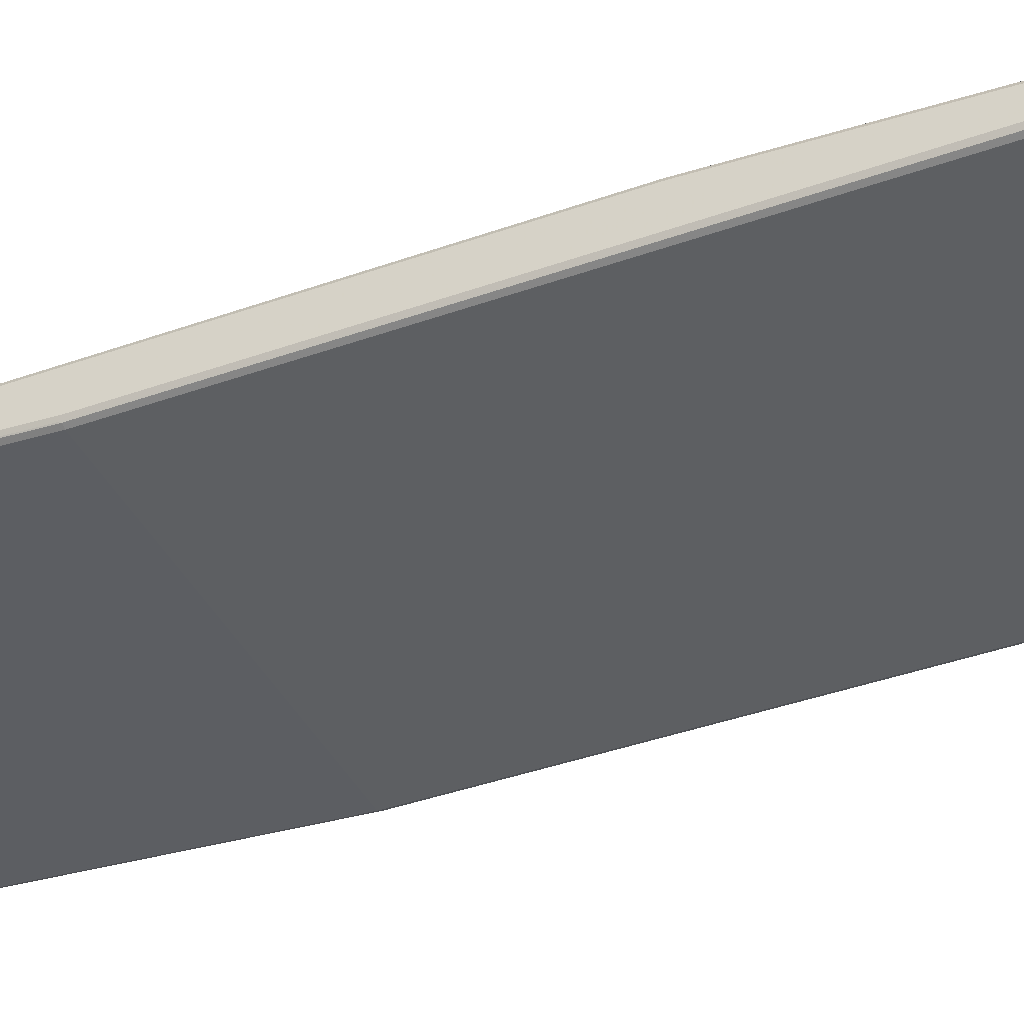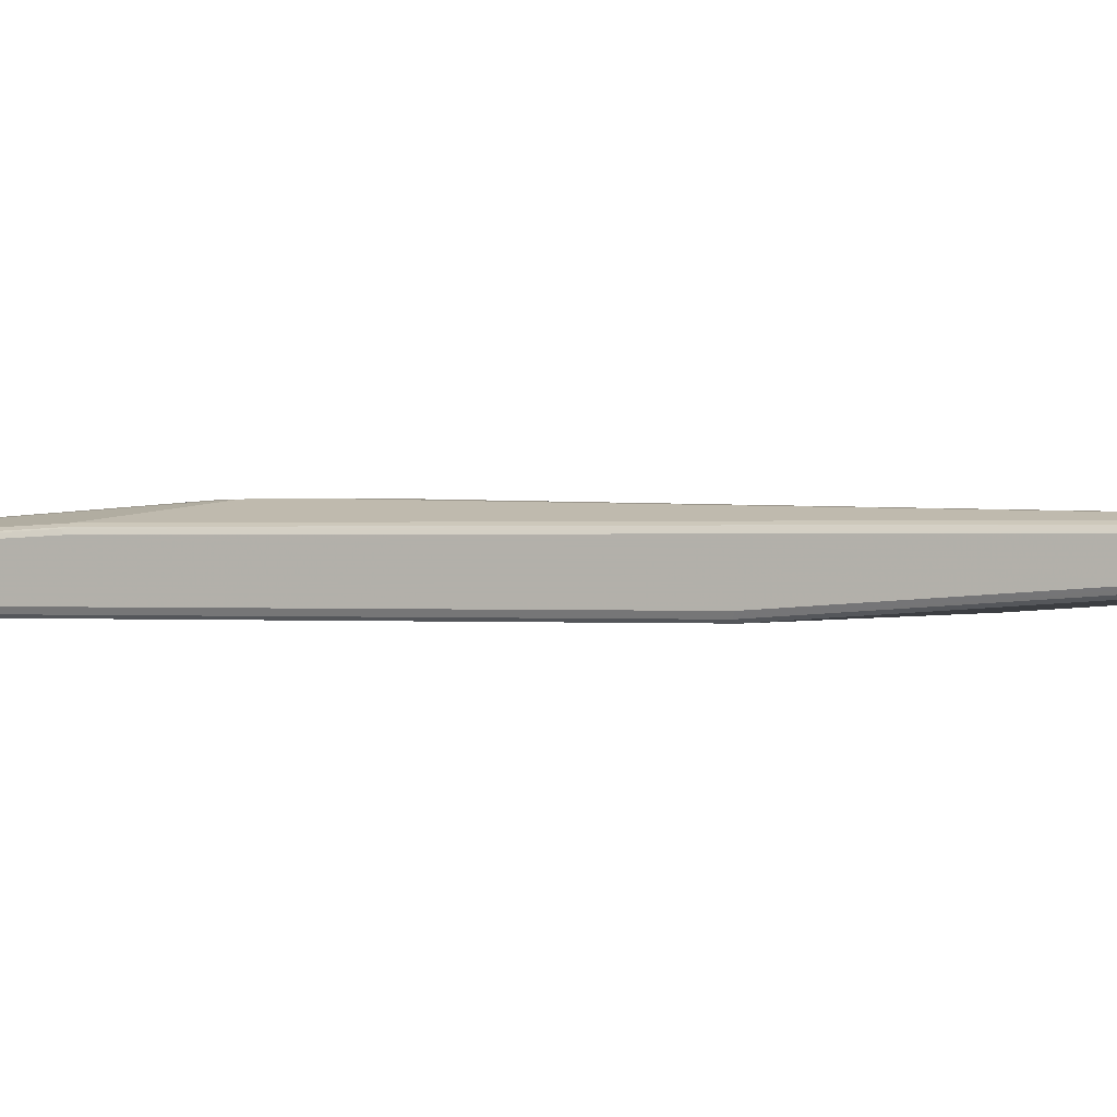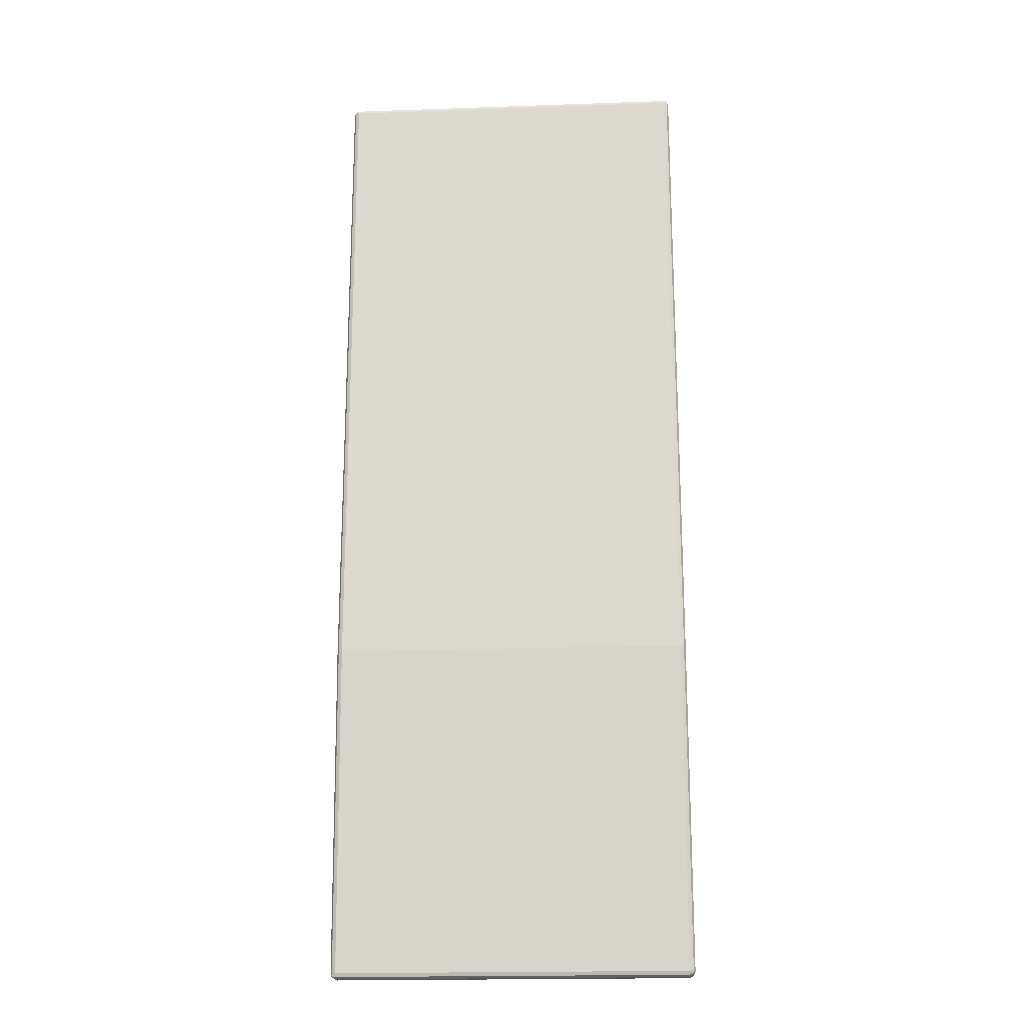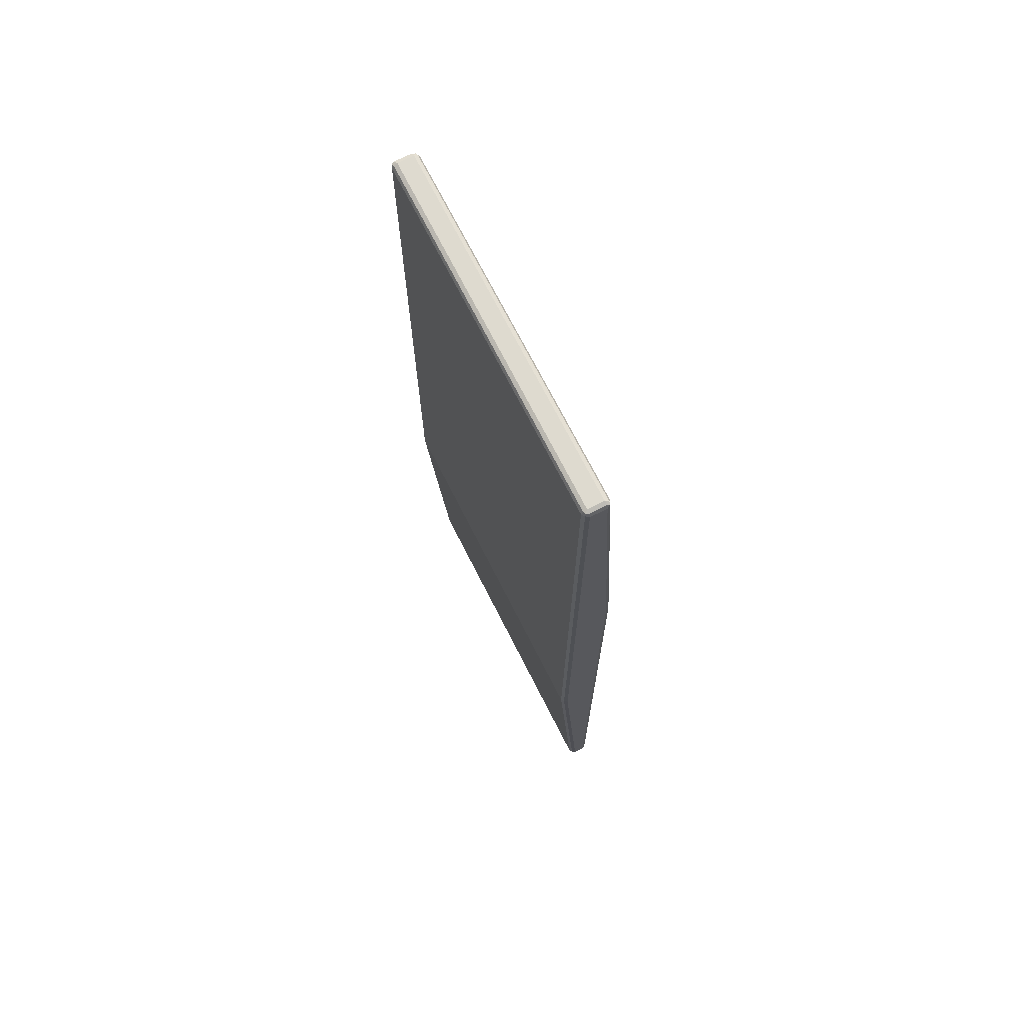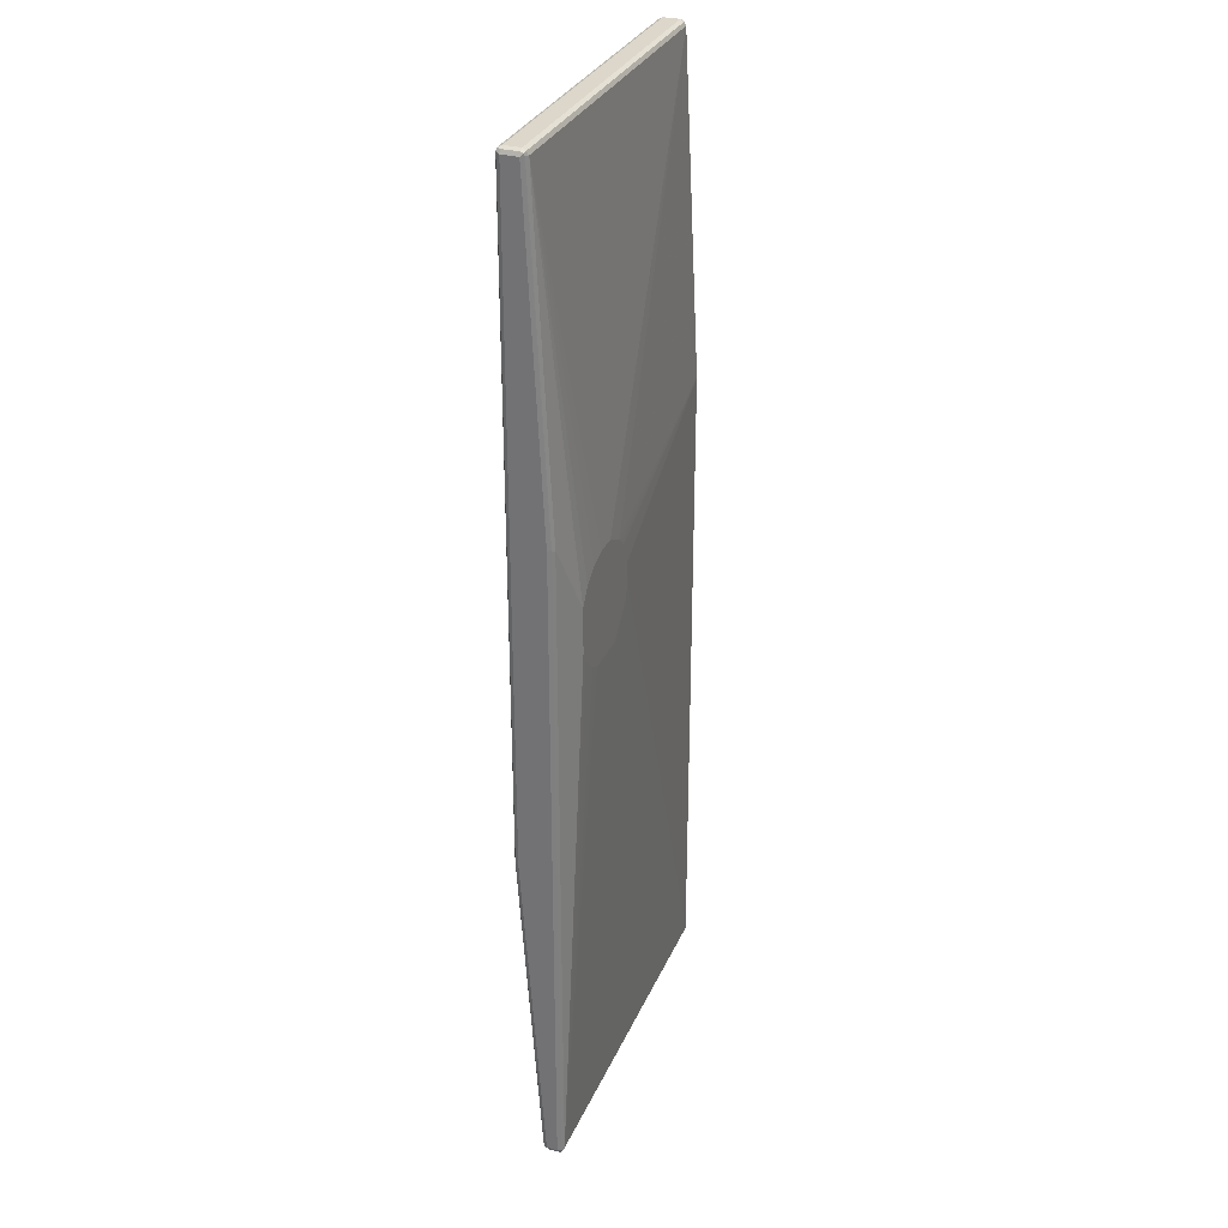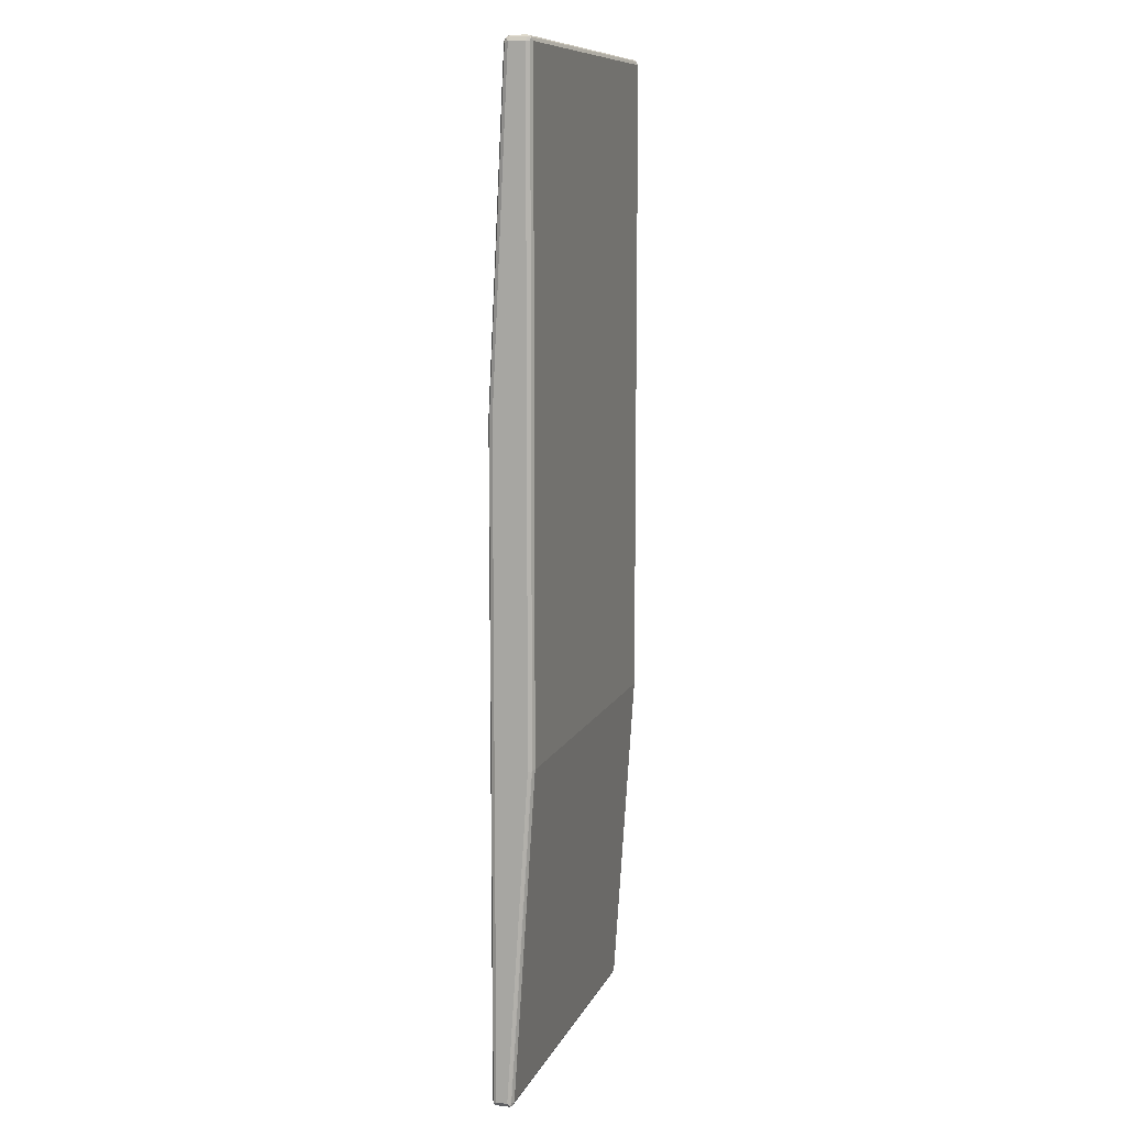
<metadata>
{"format":"obj","ext":"obj","renderer":"f3d","projection":"perspective","resolution":1024,"background":"white","views":[{"elev":-39.5,"azim":114.1,"up":"+Z"},{"elev":0.1,"azim":-66.2,"up":"+Z"},{"elev":-19.8,"azim":-176.3,"up":"+Y"},{"elev":71.0,"azim":-116.8,"up":"+Y"},{"elev":30.7,"azim":-69.5,"up":"+Y"},{"elev":10.1,"azim":106.8,"up":"+Y"}]}
</metadata>
<code>
v -0.3404 -0.911 0
v -0.337 -0.9076 -0.006674
v -0.3354 -0.9161 -0.004998
v -0.337 -0.9177 0.003332
v -0.3404 -0.911 0.02002
v -0.3404 -0.3003 -0.04005
v -0.337 -0.297 -0.04672
v -0.3304 -0.911 -0.01001
v -0.327 -0.9177 -0.006674
v -0.3304 -0.9211 0
v -0.337 -0.9177 0.02335
v -0.3354 -0.9161 0.02753
v -0.337 -0.911 0.0267
v -0.3379 0.3053 0.02503
v -0.3404 0.3003 0.02002
v -0.3404 0.911 -0.04005
v -0.3304 -0.3003 -0.05006
v -0.337 0.9143 -0.04672
v 0.3304 -0.911 -0.01001
v 0.3337 -0.9177 -0.006674
v -0.3304 -0.9211 0.02002
v 0.3304 -0.9211 0
v -0.3304 -0.911 0.03003
v -0.3304 -0.9177 0.0267
v 0.3304 -0.9177 0.0267
v 0.3304 -0.911 0.03003
v -0.337 0.3003 0.0267
v -0.3379 0.9161 -0.004998
v -0.3404 0.911 -0.01001
v -0.337 0.9177 -0.04005
v -0.3354 0.9186 -0.04505
v 0.3304 -0.3003 -0.05006
v -0.3304 0.911 -0.05006
v 0.337 -0.911 -0.006674
v 0.3379 -0.9161 -0.004998
v 0.3304 -0.9211 0.02002
v 0.3354 -0.9186 0.02503
v 0.337 -0.9177 0
v -0.2102 0.02993 0.05006
v -0.2303 0.04003 0.05006
v -0.2603 0.06997 0.05006
v -0.2703 0.08998 0.05006
v -0.3304 0.3003 0.03003
v 0.337 -0.9143 0.0267
v 0.3304 0.3003 0.03003
v -0.07004 0.11 0.05006
v -0.08004 0.08007 0.05006
v -0.1302 0.02993 0.05006
v -0.337 0.911 -0.003332
v -0.3304 0.911 0
v -0.3337 0.9177 -0.003332
v -0.3304 0.9211 -0.01001
v -0.337 0.9177 -0.01001
v 0.3304 0.9177 -0.04672
v -0.3304 0.9177 -0.04672
v -0.3304 0.9211 -0.04005
v 0.3304 0.9211 -0.04005
v 0.337 -0.3003 -0.04672
v 0.3304 0.911 -0.05006
v 0.3354 0.9161 -0.04755
v 0.3379 -0.3053 -0.04505
v 0.3404 -0.911 0
v 0.3404 -0.911 0.02002
v 0.337 -0.9177 0.02002
v -0.2703 0.1701 0.05006
v 0.337 0.297 0.0267
v 0.3304 0.911 0
v -0.1101 0.2101 0.05006
v -0.1001 0.2002 0.05006
v -0.0901 0.1901 0.05006
v -0.08004 0.1701 0.05006
v -0.07004 0.15 0.05006
v -0.2502 0.2002 0.05006
v -0.2203 0.2202 0.05006
v -0.1902 0.2303 0.05006
v 0.327 0.9177 -0.003332
v 0.3304 0.9211 -0.01001
v 0.337 0.9177 -0.04338
v 0.337 0.911 -0.04672
v 0.3404 0.911 -0.04005
v 0.3404 -0.3003 -0.04005
v 0.3404 0.3003 0.02002
v 0.3404 0.911 -0.01001
v 0.337 0.9076 -0.003332
v 0.3354 0.9161 -0.004998
v -0.1501 0.2303 0.05006
v 0.337 0.9177 -0.01335
f 1 2 3
f 1 3 4
f 1 4 11
f 1 11 5
f 1 5 15
f 1 15 29
f 1 29 16
f 1 16 6
f 1 6 7
f 1 7 2
f 2 8 3
f 2 7 8
f 3 8 9
f 3 9 10
f 3 10 4
f 4 10 21
f 4 21 11
f 5 11 12
f 5 12 13
f 5 13 14
f 5 14 15
f 6 16 18
f 6 18 7
f 7 17 8
f 7 18 33
f 7 33 17
f 8 19 20
f 8 20 9
f 8 17 32
f 8 32 19
f 9 20 22
f 9 22 10
f 10 22 36
f 10 36 21
f 11 21 12
f 12 23 43
f 12 43 27
f 12 27 13
f 12 21 24
f 12 24 25
f 12 25 26
f 12 26 23
f 13 27 14
f 14 27 49
f 14 49 28
f 14 28 29
f 14 29 15
f 16 29 28
f 16 28 30
f 16 30 31
f 16 31 18
f 17 33 59
f 17 59 32
f 18 31 33
f 19 34 35
f 19 35 20
f 19 32 34
f 20 35 22
f 21 36 37
f 21 37 24
f 22 37 36
f 22 35 38
f 22 38 37
f 23 26 48
f 23 48 39
f 23 39 40
f 23 40 41
f 23 41 42
f 23 42 65
f 23 65 43
f 24 37 25
f 25 37 26
f 26 37 44
f 26 44 66
f 26 66 45
f 26 45 72
f 26 72 46
f 26 46 47
f 26 47 48
f 27 43 50
f 27 50 49
f 28 49 50
f 28 50 51
f 28 51 52
f 28 52 53
f 28 53 30
f 30 53 31
f 31 54 55
f 31 55 33
f 31 53 52
f 31 52 56
f 31 56 57
f 31 57 54
f 32 58 34
f 32 59 79
f 32 79 58
f 33 55 60
f 33 60 59
f 34 58 61
f 34 61 35
f 35 62 63
f 35 63 64
f 35 64 38
f 35 61 62
f 37 38 64
f 37 64 63
f 37 63 44
f 39 48 47
f 39 47 46
f 39 46 72
f 39 72 71
f 39 71 70
f 39 70 69
f 39 69 68
f 39 68 86
f 39 86 75
f 39 75 74
f 39 74 73
f 39 73 65
f 39 65 42
f 39 42 41
f 39 41 40
f 43 65 50
f 44 63 82
f 44 82 66
f 45 66 67
f 45 67 68
f 45 68 69
f 45 69 70
f 45 70 71
f 45 71 72
f 50 67 76
f 50 76 51
f 50 65 73
f 50 73 74
f 50 74 75
f 50 75 86
f 50 86 67
f 51 76 77
f 51 77 52
f 52 77 57
f 52 57 56
f 54 60 55
f 54 57 60
f 57 78 60
f 57 77 87
f 57 87 78
f 58 79 61
f 59 60 79
f 60 78 80
f 60 80 79
f 61 81 62
f 61 79 80
f 61 80 81
f 62 81 80
f 62 80 83
f 62 83 82
f 62 82 63
f 66 82 83
f 66 83 84
f 66 84 67
f 67 84 85
f 67 85 76
f 67 86 68
f 76 85 77
f 77 85 87
f 78 87 83
f 78 83 80
f 83 87 85
f 83 85 84

</code>
